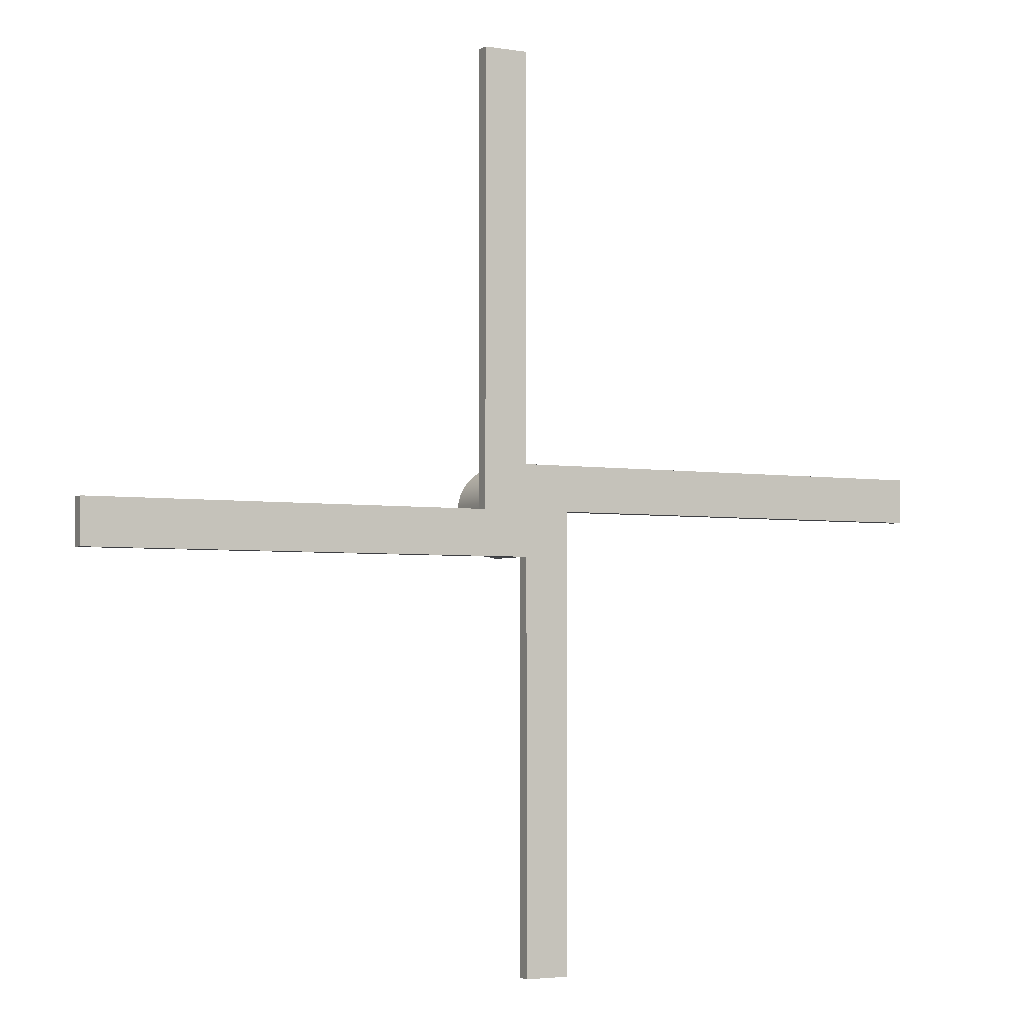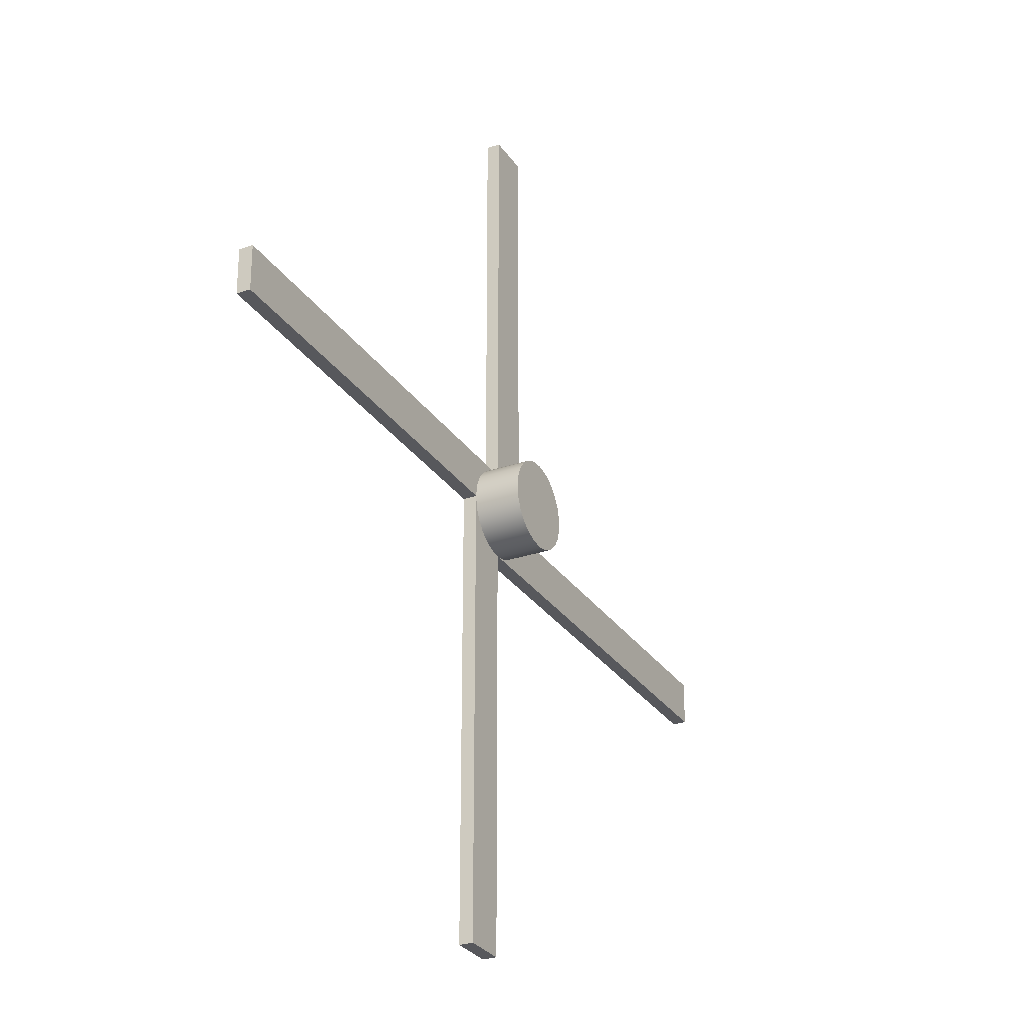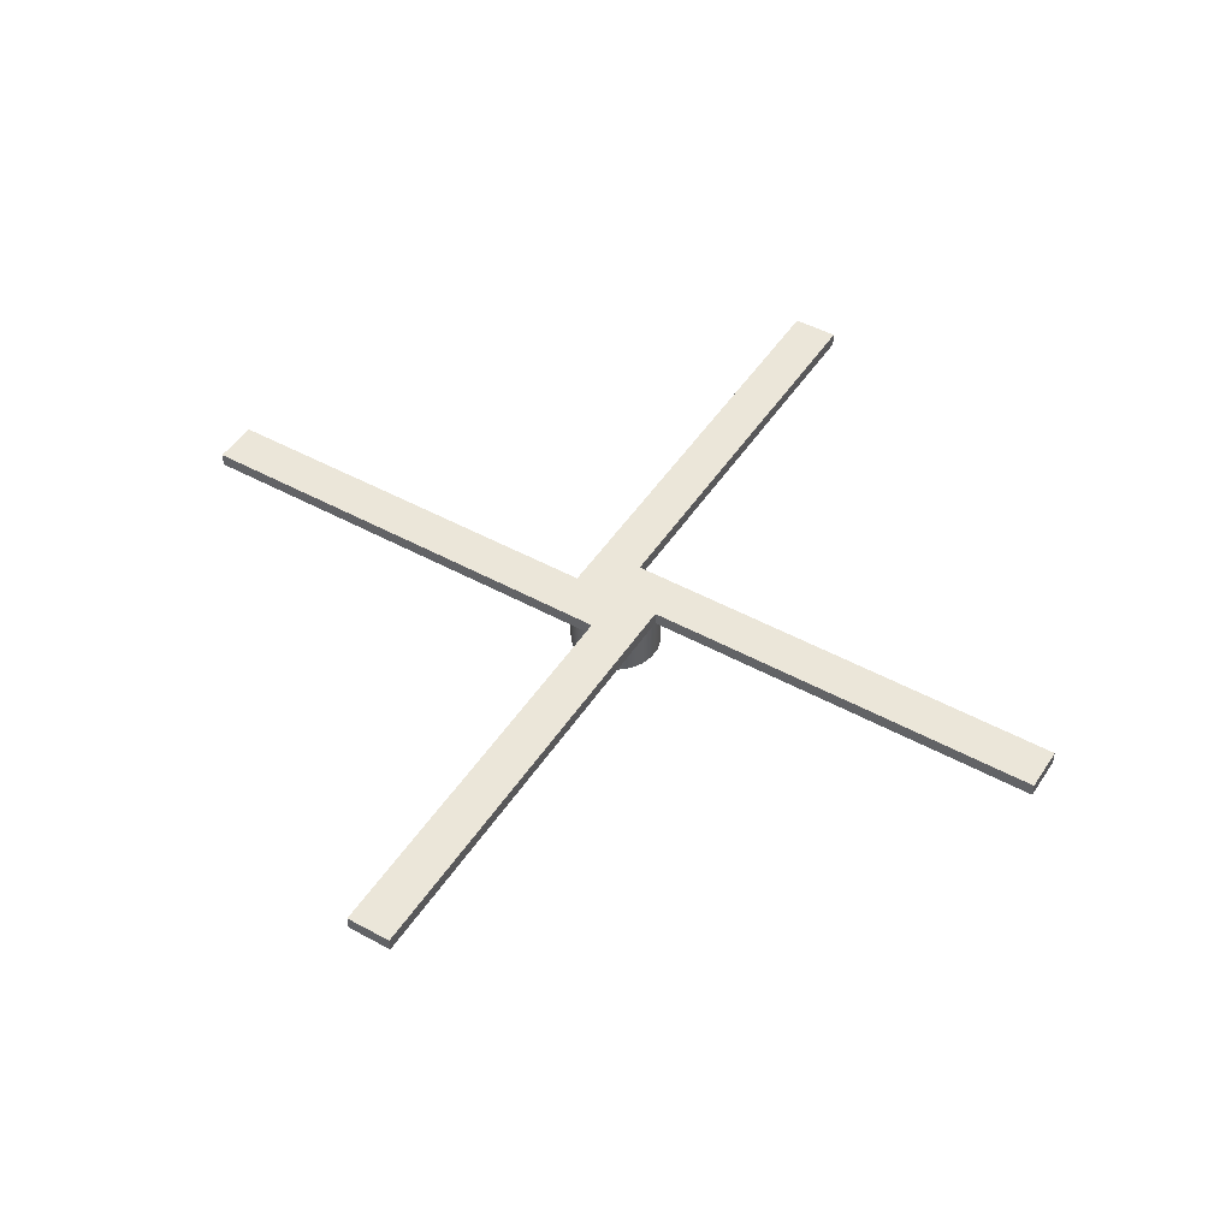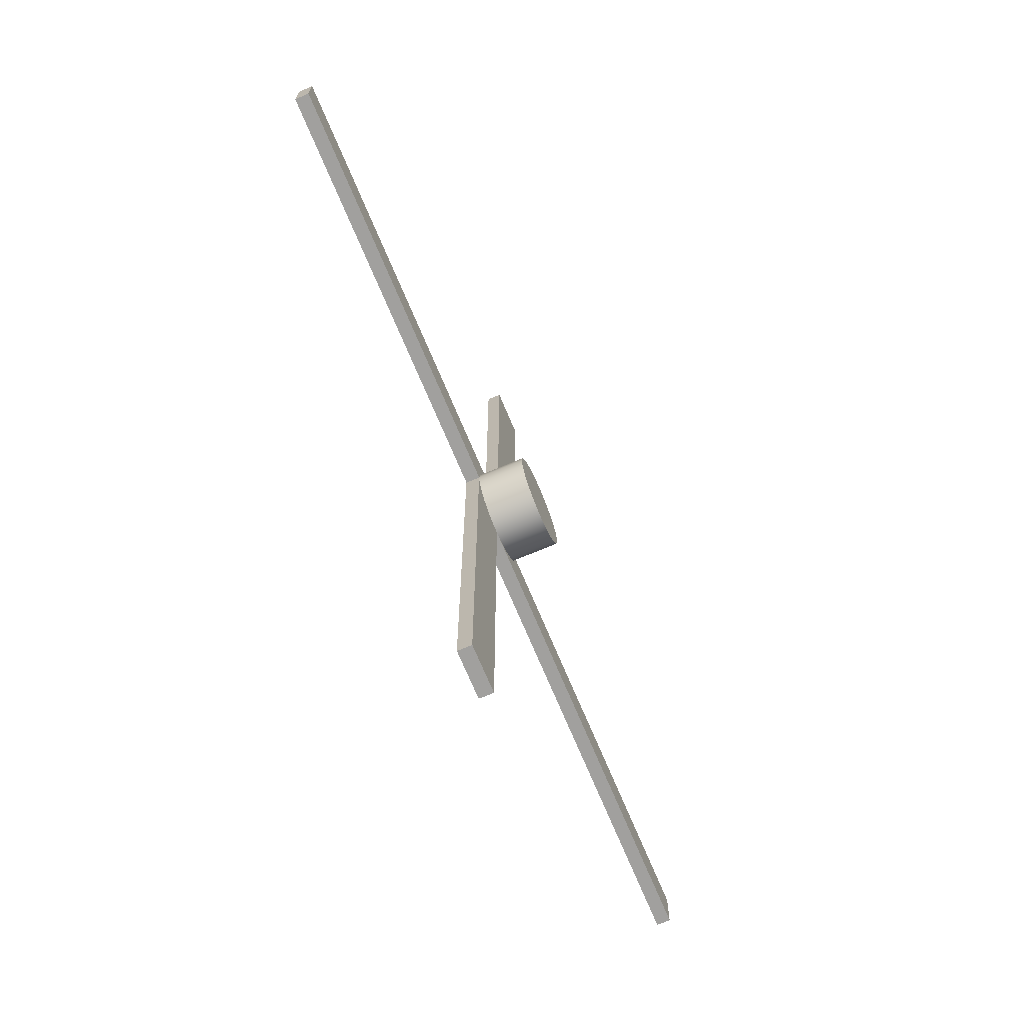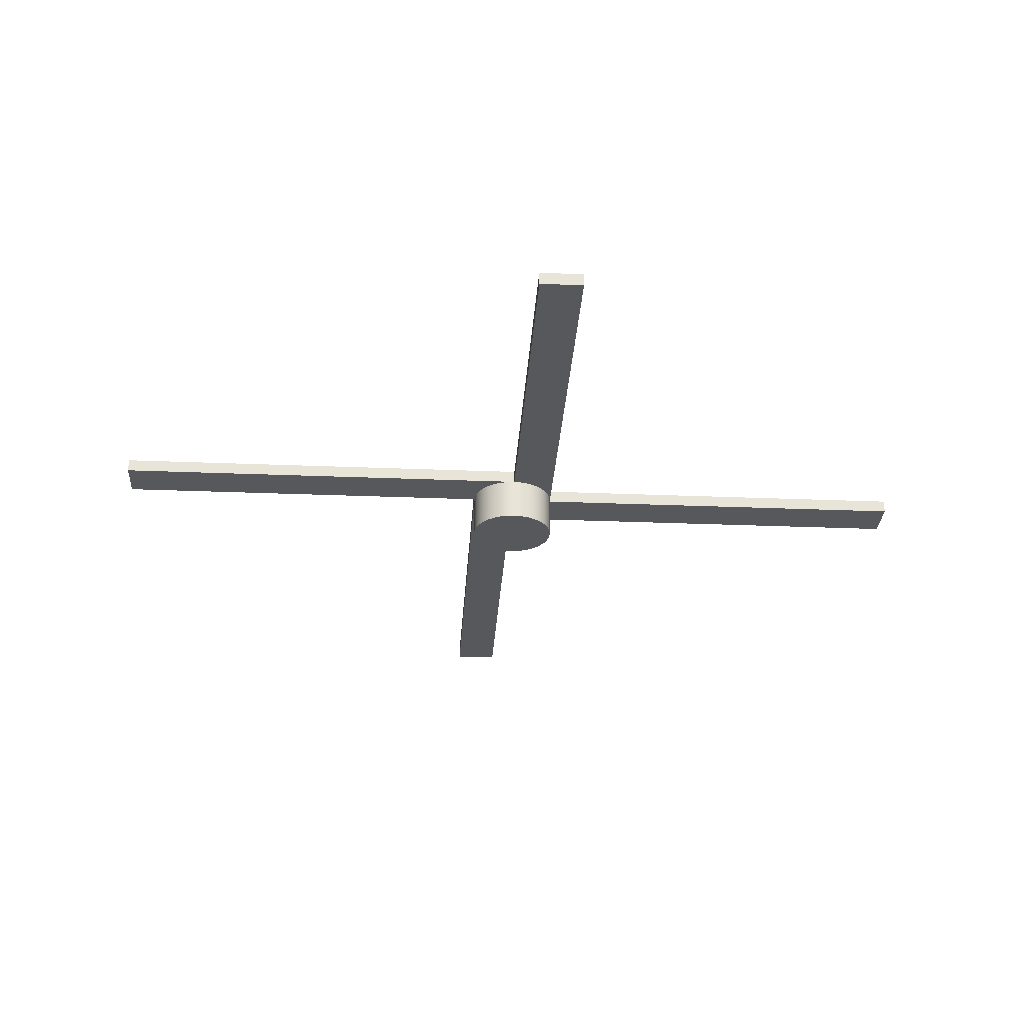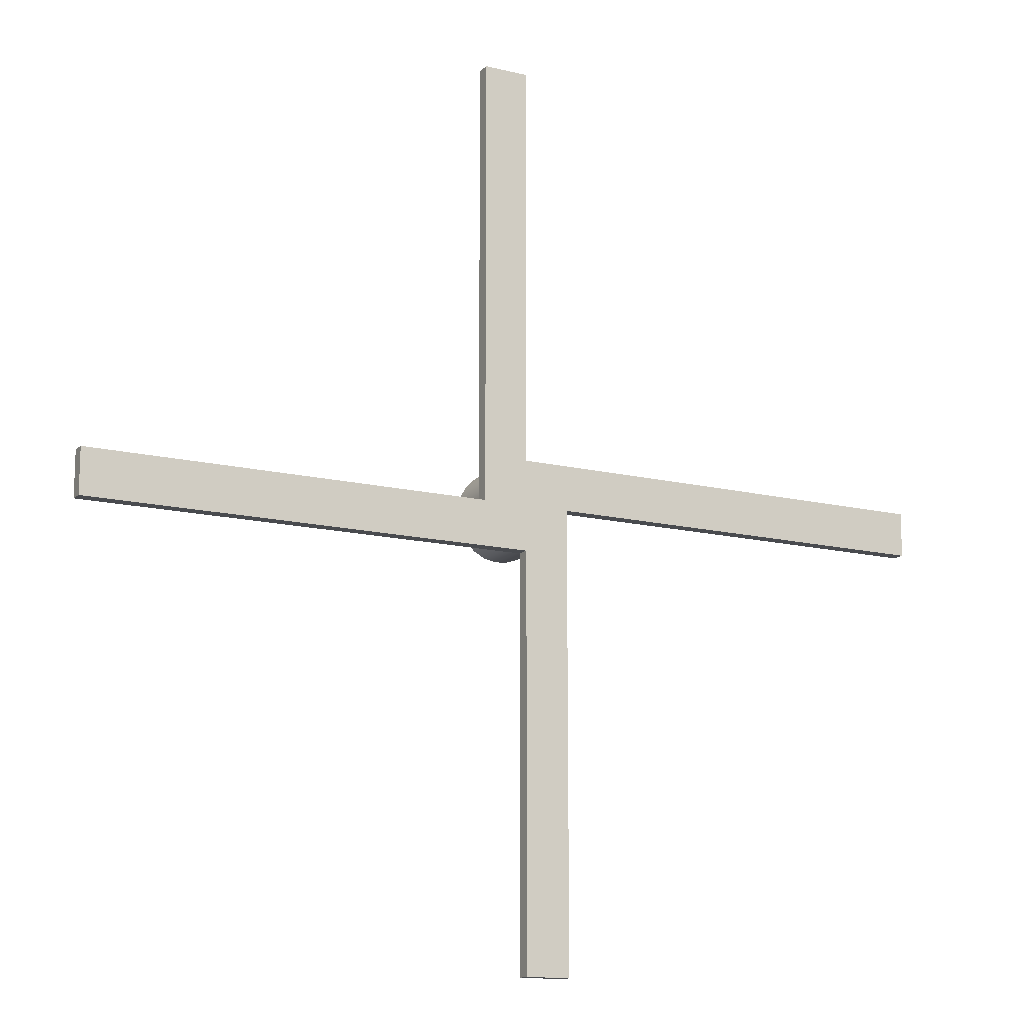
<metadata>
{"format":"obj","ext":"obj","renderer":"f3d","projection":"perspective","resolution":1024,"background":"white","views":[{"elev":-3.5,"azim":-28.6,"up":"+Y"},{"elev":-28.5,"azim":117.3,"up":"+Y"},{"elev":48.0,"azim":-148.4,"up":"+Z"},{"elev":-71.8,"azim":112.8,"up":"+Y"},{"elev":-28.6,"azim":-93.5,"up":"+Z"},{"elev":-14.2,"azim":-28.3,"up":"+Y"}]}
</metadata>
<code>
o Cylinder.001
v 0 0 1
v 0.9629 0.2698 1
v 0.8544 0.5196 1
v 0.6826 0.7308 1
v 0.4601 0.8879 1
v 0.2035 0.9791 1
v -0.06824 0.9977 1
v -0.3349 0.9423 1
v -0.5767 0.817 1
v -0.7757 0.6311 1
v -0.9172 0.3984 1
v -0.9907 0.1362 1
v -0.9907 -0.1362 1
v -0.9172 -0.3984 1
v -0.7757 -0.6311 1
v -0.5767 -0.817 1
v -0.3349 -0.9423 1
v -0.06824 -0.9977 1
v 0.2035 -0.9791 1
v 0.4601 -0.8879 1
v 0.6826 -0.7308 1
v 0.8544 -0.5196 1
v 0.9629 -0.2698 1
v 1 0 1
v 1 -2.449e-16 0
v 0.9629 0.2698 0
v 0.8544 0.5196 0
v 0.6826 0.7308 0
v 0.4601 0.8879 0
v 0.2035 0.9791 0
v -0.06824 0.9977 0
v -0.3349 0.9423 0
v -0.5767 0.817 0
v -0.7757 0.6311 0
v -0.9172 0.3984 0
v -0.9907 0.1362 0
v -0.9907 -0.1362 0
v -0.9172 -0.3984 0
v -0.7757 -0.6311 0
v -0.5767 -0.817 0
v -0.3349 -0.9423 0
v -0.06824 -0.9977 0
v 0.2035 -0.9791 0
v 0.4601 -0.8879 0
v 0.6826 -0.7308 0
v 0.8544 -0.5196 0
v 0.9629 -0.2698 0
v 0 0 0
f 1 2 3
f 3 4 1
f 4 5 1
f 5 6 1
f 6 7 1
f 7 8 1
f 8 9 1
f 9 10 1
f 10 11 1
f 11 12 1
f 12 13 1
f 13 14 1
f 14 15 1
f 15 16 1
f 16 17 1
f 17 18 1
f 18 19 1
f 19 20 1
f 20 21 1
f 21 22 1
f 22 23 1
f 23 24 1
f 24 2 1
f 24 25 26
f 2 26 27
f 3 27 28
f 4 28 29
f 5 29 30
f 6 30 31
f 7 31 32
f 8 32 33
f 9 33 34
f 10 34 35
f 11 35 36
f 12 36 37
f 13 37 38
f 14 38 39
f 15 39 40
f 16 40 41
f 17 41 42
f 18 42 43
f 19 43 44
f 20 44 45
f 21 45 46
f 22 46 47
f 23 47 25
f 25 24 23
f 47 23 22
f 46 22 21
f 45 21 20
f 44 20 19
f 43 19 18
f 42 18 17
f 41 17 16
f 40 16 15
f 39 15 14
f 38 14 13
f 37 13 12
f 36 12 11
f 35 11 10
f 34 10 9
f 33 9 8
f 32 8 7
f 31 7 6
f 30 6 5
f 29 5 4
f 28 4 3
f 27 3 2
f 26 2 24
f 48 47 46
f 46 45 48
f 45 44 48
f 44 43 48
f 43 42 48
f 42 41 48
f 41 40 48
f 40 39 48
f 39 38 48
f 38 37 48
f 37 36 48
f 36 35 48
f 35 34 48
f 34 33 48
f 33 32 48
f 32 31 48
f 31 30 48
f 30 29 48
f 29 28 48
f 28 27 48
f 27 26 48
f 26 25 48
f 25 47 48
o Box.001
v 0 1 1.3
v 0 0 1.3
v 10 0 1.3
v 10 1 1.3
v 0 0 1
v 10 0 1
v 0 1 1
v 10 1 1
f 49 50 51
f 51 52 49
f 53 54 51
f 51 50 53
f 55 53 50
f 50 49 55
f 56 55 49
f 49 52 56
f 55 56 54
f 54 53 55
f 51 54 56
f 56 52 51
o Solid_4
v 1 0 1.3
v -8.882e-16 0 1.3
v 1.776e-15 -10 1.3
v 1 -10 1.3
v -8.882e-16 0 1
v 1.776e-15 -10 1
v 1 0 1
v 1 -10 1
f 57 58 59
f 59 60 57
f 61 62 59
f 59 58 61
f 63 61 58
f 58 57 63
f 64 63 57
f 57 60 64
f 63 64 62
f 62 61 63
f 59 62 64
f 64 60 59
o Solid_5
v -1 0 1.3
v 4.441e-16 0 1.3
v -1.776e-15 10 1.3
v -1 10 1.3
v -1 10 1
v -1 0 1
v -1.776e-15 10 1
v 4.441e-16 0 1
f 65 66 67
f 67 68 65
f 69 70 65
f 65 68 69
f 71 69 68
f 68 67 71
f 72 71 67
f 67 66 72
f 70 69 71
f 71 72 70
f 65 70 72
f 72 66 65
o Solid_6
v -10 0 1.3
v -10 -1 1.3
v -1.332e-15 -1 1.3
v -4.441e-16 0 1.3
v -10 -1 1
v -1.332e-15 -1 1
v -10 0 1
v -4.441e-16 0 1
f 73 74 75
f 75 76 73
f 77 78 75
f 75 74 77
f 79 77 74
f 74 73 79
f 80 79 73
f 73 76 80
f 79 80 78
f 78 77 79
f 75 78 80
f 80 76 75

</code>
